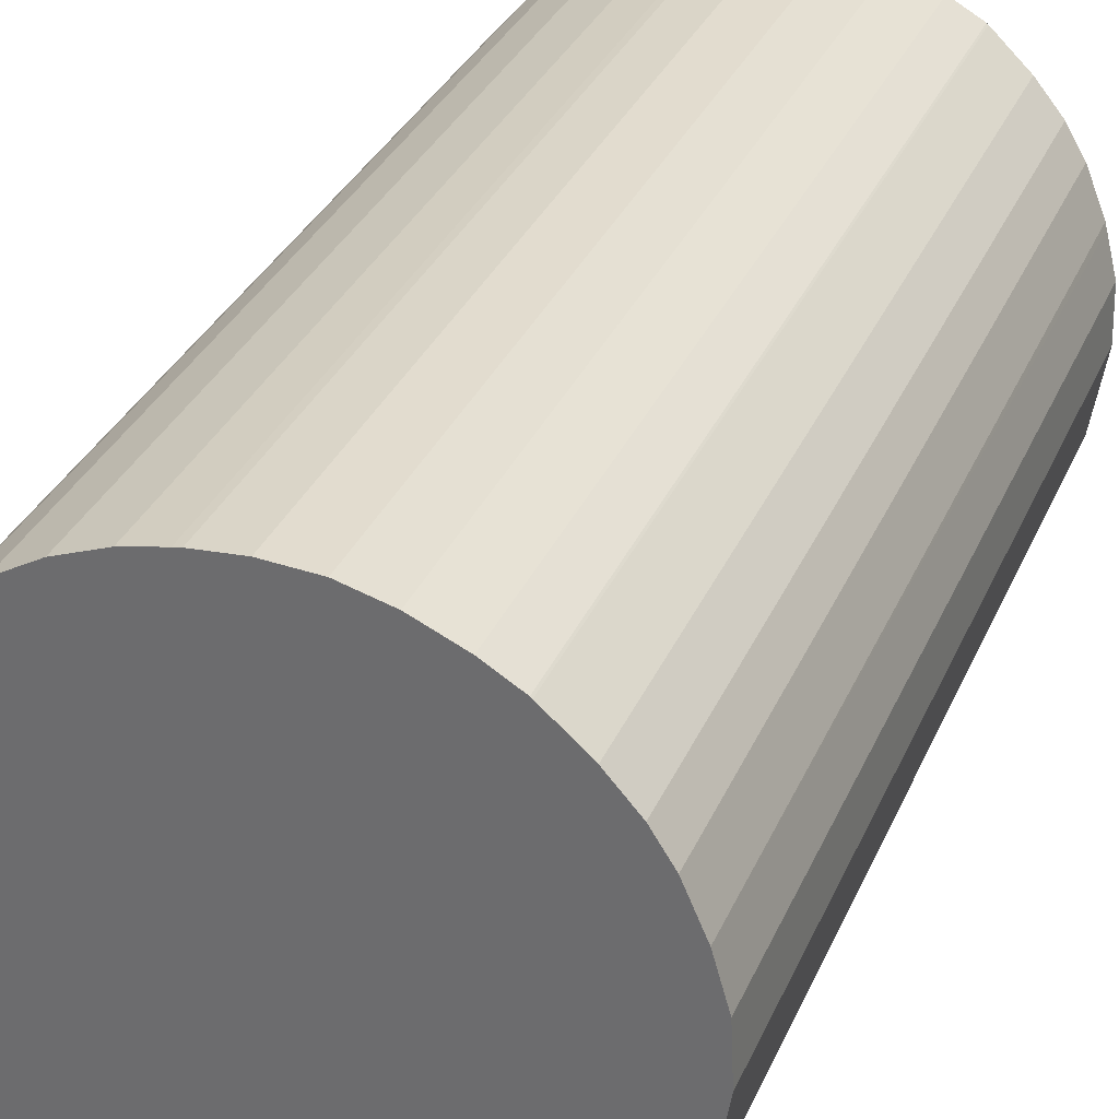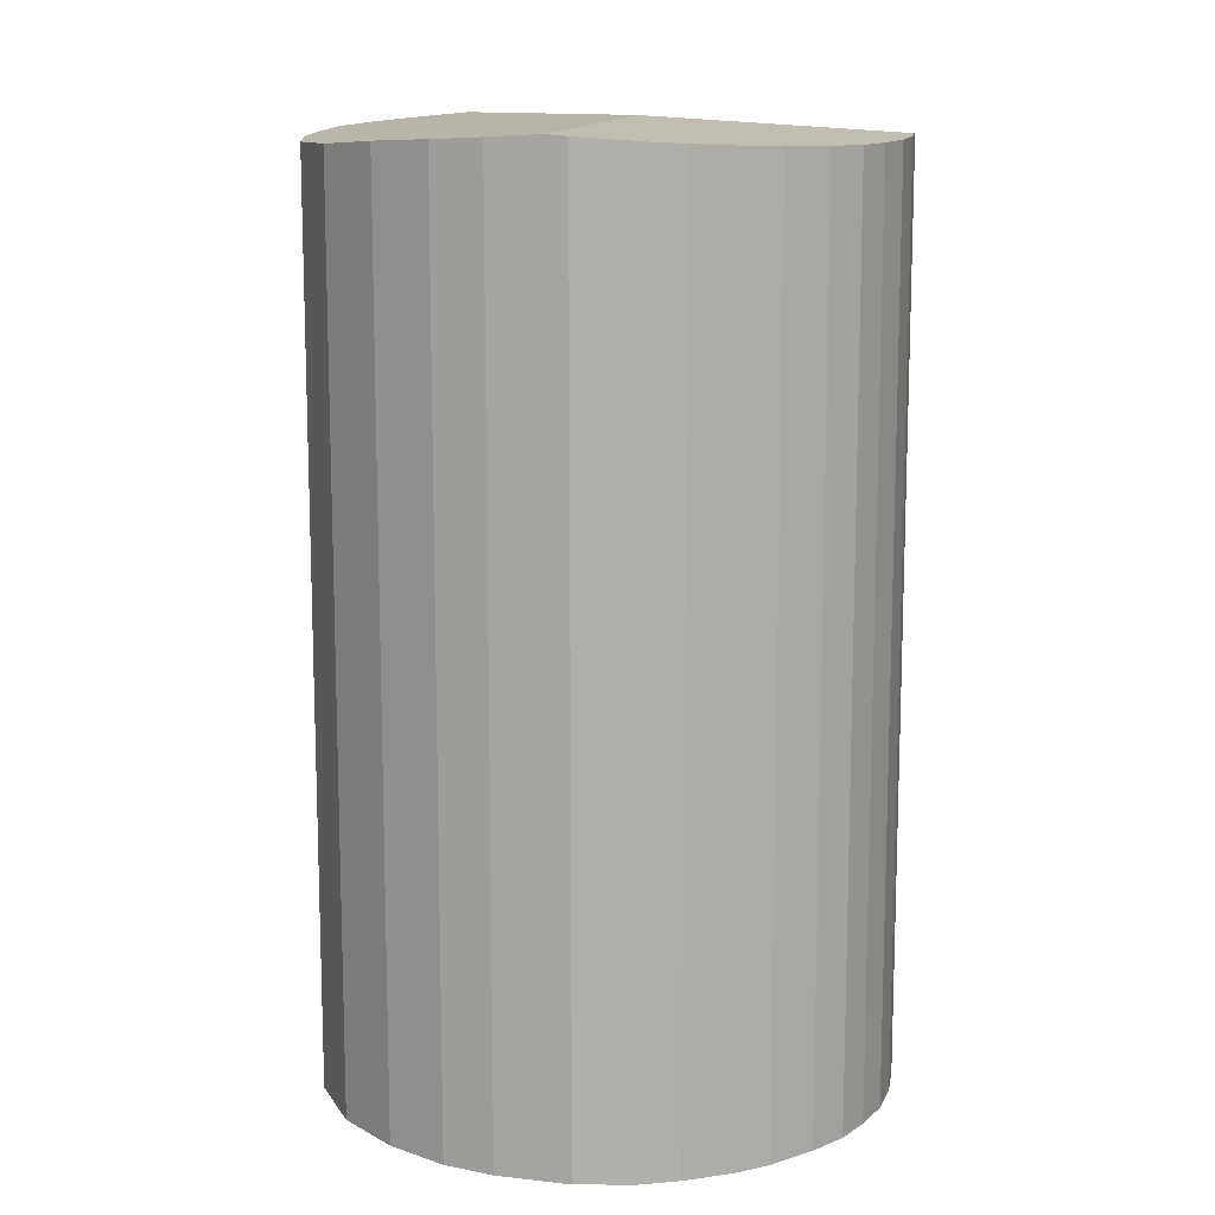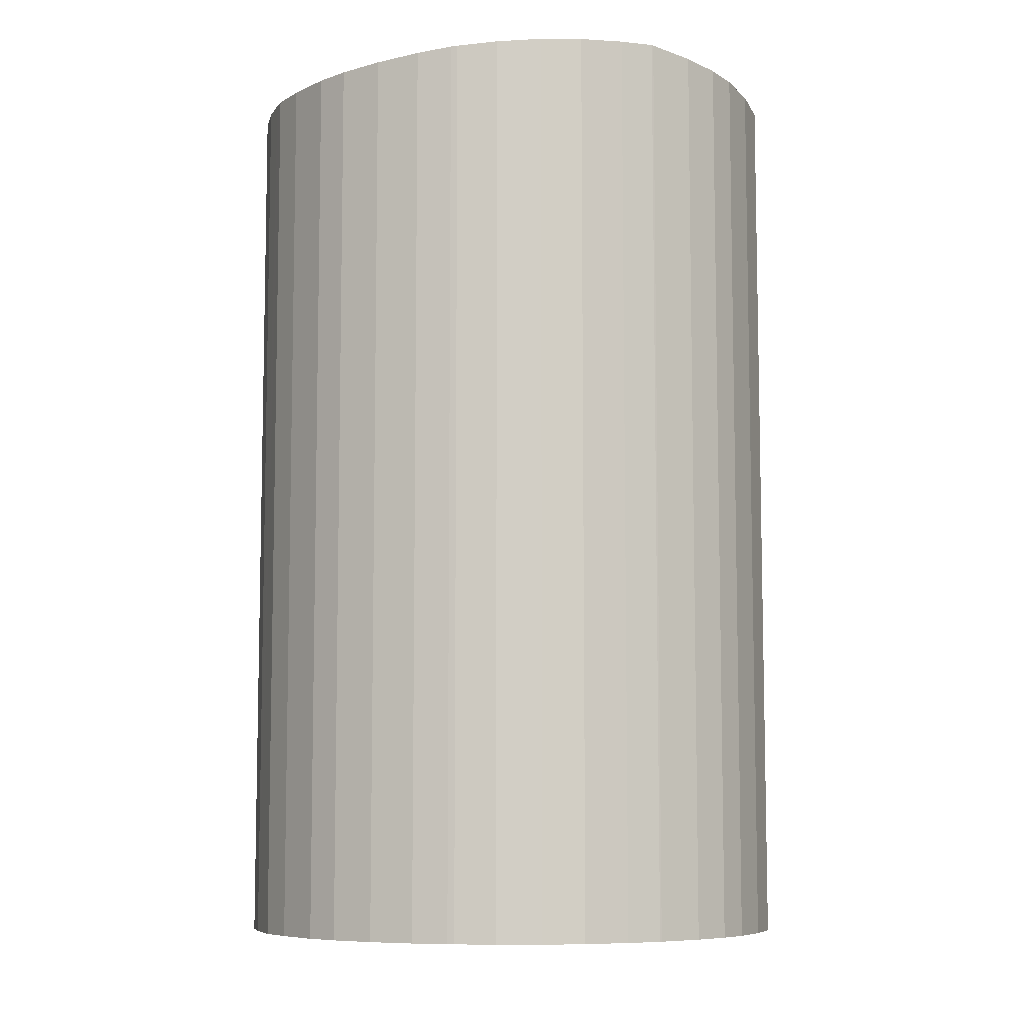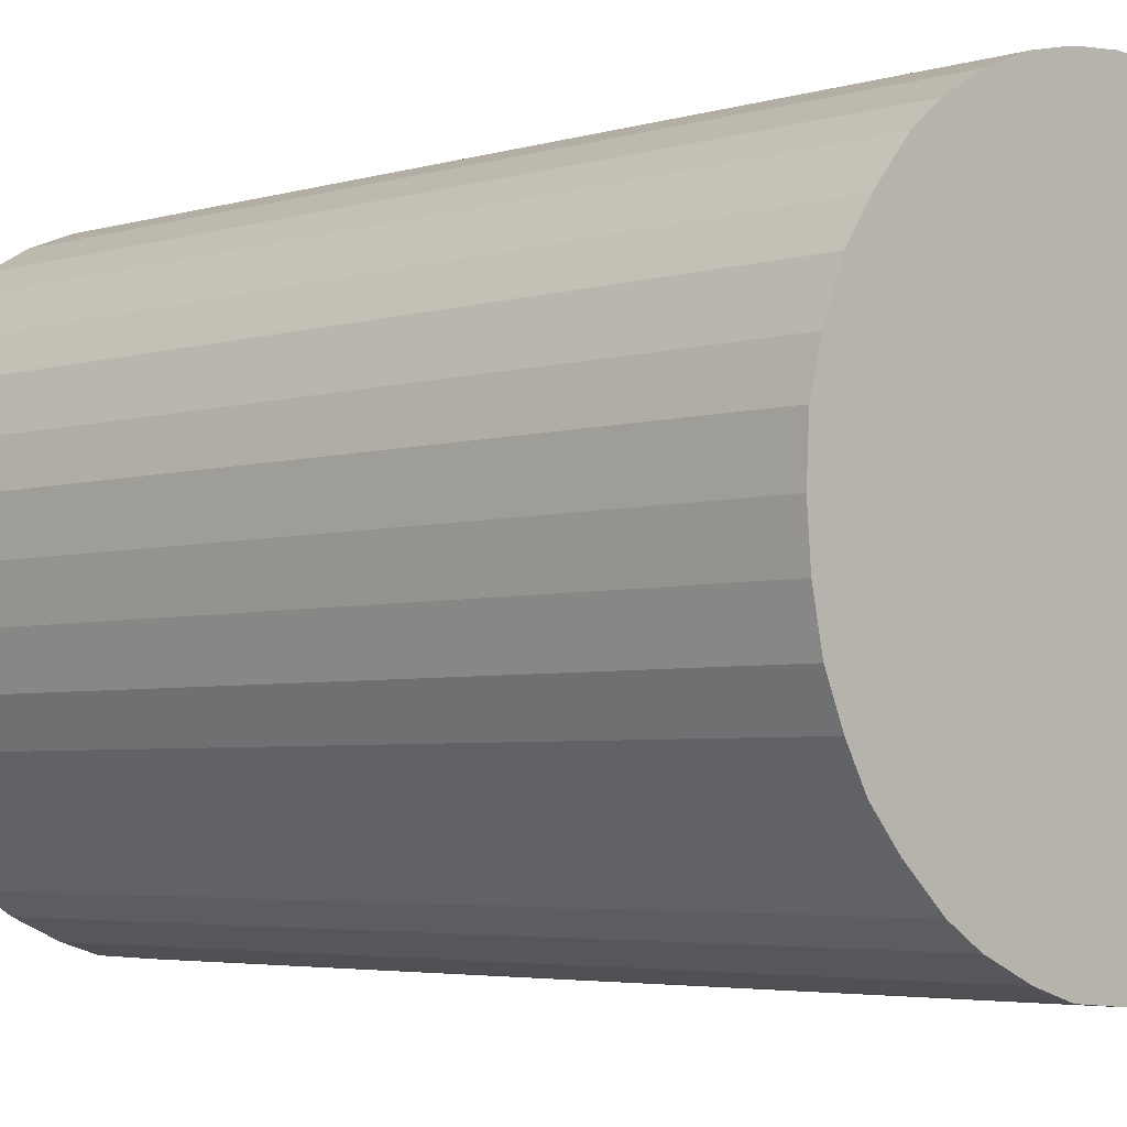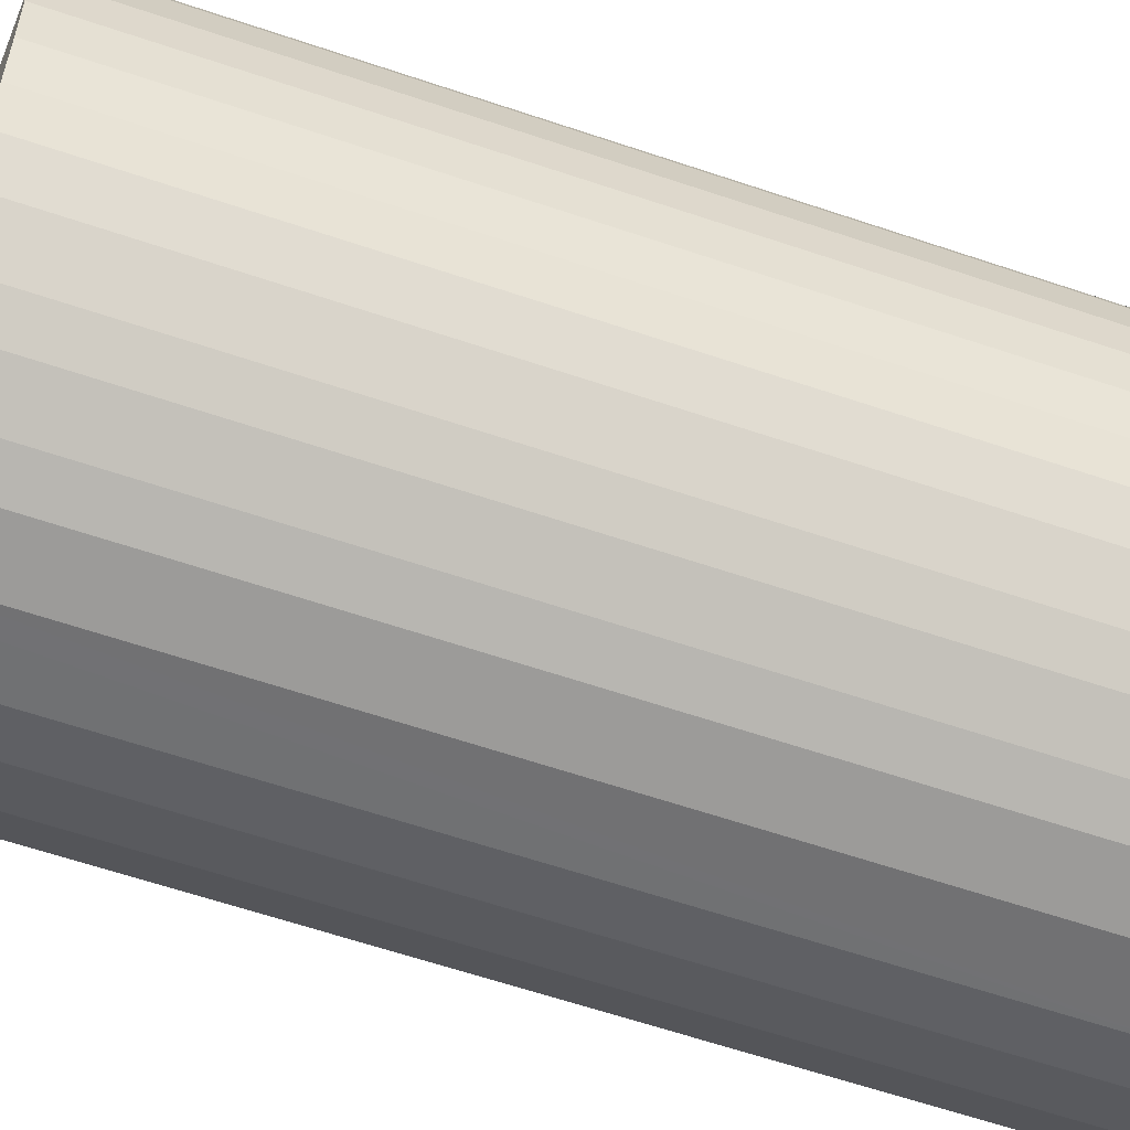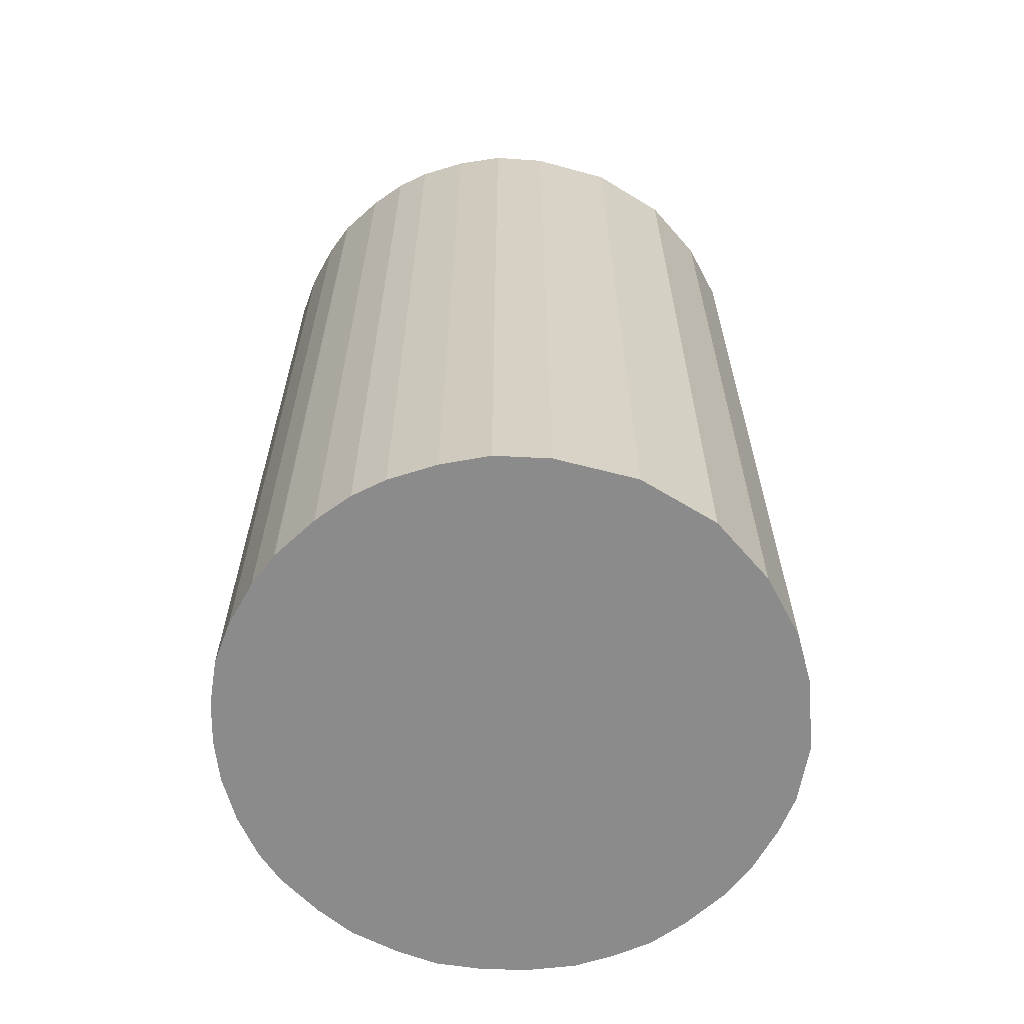
<metadata>
{"format":"obj","ext":"obj","renderer":"f3d","projection":"perspective","resolution":1024,"background":"white","views":[{"elev":32.9,"azim":21.0,"up":"+Z"},{"elev":11.9,"azim":-175.0,"up":"+Y"},{"elev":-7.8,"azim":3.4,"up":"+Y"},{"elev":-4.0,"azim":-45.0,"up":"+Z"},{"elev":-65.2,"azim":-108.5,"up":"+Z"},{"elev":-63.9,"azim":84.4,"up":"+Y"}]}
</metadata>
<code>
v  2.268 8.433 -0.477
v  3.275 8.293 -2.457
v  2.807 8.317 -2.54
v  3.714 8.273 -2.292
v  4.101 8.26 -2.035
v  4.995 8.321 0.769
v  4.041 8.432 2.083
v  4.979 8.325 0.824
v  4.804 8.352 1.229
v  4.631 8.373 1.502
v  4.382 8.399 1.783
v  5.099 8.285 0.406
v  5.122 8.252 -0.08
v  5.006 8.221 -0.802
v  4.679 8.221 -1.473
v  2.625 8.301 -2.572
v  2.094 8.264 -2.529
v  1.749 8.246 -2.426
v  1.335 8.228 -2.248
v  0.014 8.286 -0.174
v  1.044 8.22 -2.067
v  0.694 8.218 -1.754
v  0.444 8.22 -1.472
v  0.271 8.23 -1.166
v  0.119 8.246 -0.816
v  0.032 8.27 -0.409
v  0 8.278 5.069e-16
v  0.023 8.262 0.432
v  0.125 8.253 0.799
v  0.24 8.249 1.083
v  2.135 8.303 2.515
v  4.026 8.433 2.095
v  2.197 8.306 2.526
v  2.572 8.328 2.56
v  2.982 8.353 2.536
v  3.36 8.38 2.435
v  3.74 8.409 2.266
v  0.293 8.24 1.213
v  0.506 8.228 1.527
v  0.808 8.223 1.877
v  1.057 8.228 2.082
v  1.417 8.246 2.29
v  3.275 1.504e-16 -2.457
v  3.714 1.403e-16 -2.292
v  2.625 1.575e-16 -2.572
v  2.807 1.555e-16 -2.54
v  2.094 1.549e-16 -2.529
v  1.749 1.485e-16 -2.426
v  1.335 1.377e-16 -2.248
v  1.044 1.266e-16 -2.067
v  0.694 1.074e-16 -1.754
v  0.444 9.013e-17 -1.472
v  0.271 7.14e-17 -1.166
v  0.119 4.997e-17 -0.816
v  0.032 2.504e-17 -0.409
v  0 0 0
v  0.014 1.065e-17 -0.174
v  0.023 -2.645e-17 0.432
v  0.125 -4.892e-17 0.799
v  0.293 -7.427e-17 1.213
v  0.24 -6.631e-17 1.083
v  0.506 -9.35e-17 1.527
v  0.808 -1.149e-16 1.877
v  1.057 -1.275e-16 2.082
v  1.417 -1.402e-16 2.29
v  1.812 -1.496e-16 2.443
v  1.812 8.274 2.443
v  1.961 8.288 2.476
v  2.135 -1.54e-16 2.515
v  1.961 -1.516e-16 2.476
v  2.197 -1.547e-16 2.526
v  2.572 -1.568e-16 2.56
v  2.982 -1.553e-16 2.536
v  3.36 -1.491e-16 2.435
v  3.74 -1.388e-16 2.266
v  4.026 -1.283e-16 2.095
v  4.041 -1.275e-16 2.083
v  4.382 -1.092e-16 1.783
v  4.631 -9.197e-17 1.502
v  4.804 -7.525e-17 1.229
v  4.979 -5.046e-17 0.824
v  5.099 -2.486e-17 0.406
v  4.995 -4.709e-17 0.769
v  5.122 4.899e-18 -0.08
v  5.006 4.911e-17 -0.802
v  4.679 9.02e-17 -1.473
v  4.214 1.2e-16 -1.96
v  4.214 8.251 -1.96
v  4.101 1.246e-16 -2.035
g defaultobject
f 1 2 3
f 2 1 4
f 4 1 5
f 5 1 6
f 6 1 7
f 6 7 8
f 8 7 9
f 9 7 10
f 10 7 11
f 12 5 6
f 5 12 13
f 5 13 14
f 5 14 15
f 16 1 3
f 1 16 17
f 1 17 18
f 1 18 19
f 1 19 20
f 20 19 21
f 20 21 22
f 20 22 23
f 20 23 24
f 20 24 25
f 20 25 26
f 27 1 20
f 1 27 28
f 1 28 29
f 1 29 30
f 1 30 31
f 1 31 32
f 32 31 33
f 32 33 34
f 32 34 35
f 32 35 36
f 32 36 37
f 38 31 30
f 31 38 39
f 31 39 40
f 31 40 41
f 31 41 42
f 1 32 7
f 4 43 2
f 43 4 44
f 43 3 2
f 3 43 16
f 16 43 45
f 45 43 46
f 45 17 16
f 17 45 47
f 47 18 17
f 18 47 48
f 48 19 18
f 19 48 49
f 49 21 19
f 21 49 50
f 50 22 21
f 22 50 51
f 22 52 23
f 52 22 51
f 23 53 24
f 53 23 52
f 24 54 25
f 54 24 53
f 25 55 26
f 55 25 54
f 26 27 20
f 27 26 55
f 27 55 56
f 56 55 57
f 56 28 27
f 28 56 58
f 58 29 28
f 29 58 59
f 59 30 29
f 30 59 38
f 38 59 60
f 60 59 61
f 60 39 38
f 39 60 62
f 62 40 39
f 40 62 63
f 40 64 41
f 64 40 63
f 41 65 42
f 65 41 64
f 42 66 67
f 66 42 65
f 68 69 31
f 69 68 67
f 69 67 66
f 69 66 70
f 31 71 33
f 71 31 69
f 33 72 34
f 72 33 71
f 34 73 35
f 73 34 72
f 35 74 36
f 74 35 73
f 36 75 37
f 75 36 74
f 37 76 32
f 76 37 75
f 76 7 32
f 7 76 77
f 77 11 7
f 11 77 78
f 78 10 11
f 10 78 79
f 79 9 10
f 9 79 80
f 80 8 9
f 8 80 81
f 81 6 8
f 6 81 12
f 12 81 82
f 82 81 83
f 82 13 12
f 13 82 84
f 84 14 13
f 14 84 85
f 85 15 14
f 15 85 86
f 15 87 88
f 87 15 86
f 5 44 4
f 44 5 88
f 44 88 89
f 89 88 87
f 83 84 82
f 84 83 85
f 85 83 81
f 85 81 80
f 85 80 79
f 85 79 86
f 86 79 78
f 86 78 77
f 86 77 87
f 87 77 76
f 87 76 75
f 87 75 74
f 87 74 89
f 89 74 44
f 44 74 73
f 44 73 43
f 43 73 72
f 43 72 46
f 46 72 71
f 46 71 69
f 46 69 70
f 46 70 45
f 45 70 66
f 45 66 47
f 47 66 65
f 47 65 48
f 48 65 64
f 48 64 49
f 49 64 63
f 49 63 62
f 49 62 50
f 50 62 51
f 51 62 60
f 51 60 61
f 51 61 52
f 52 61 59
f 52 59 53
f 53 59 58
f 53 58 54
f 54 58 56
f 54 56 57
f 54 57 55

</code>
